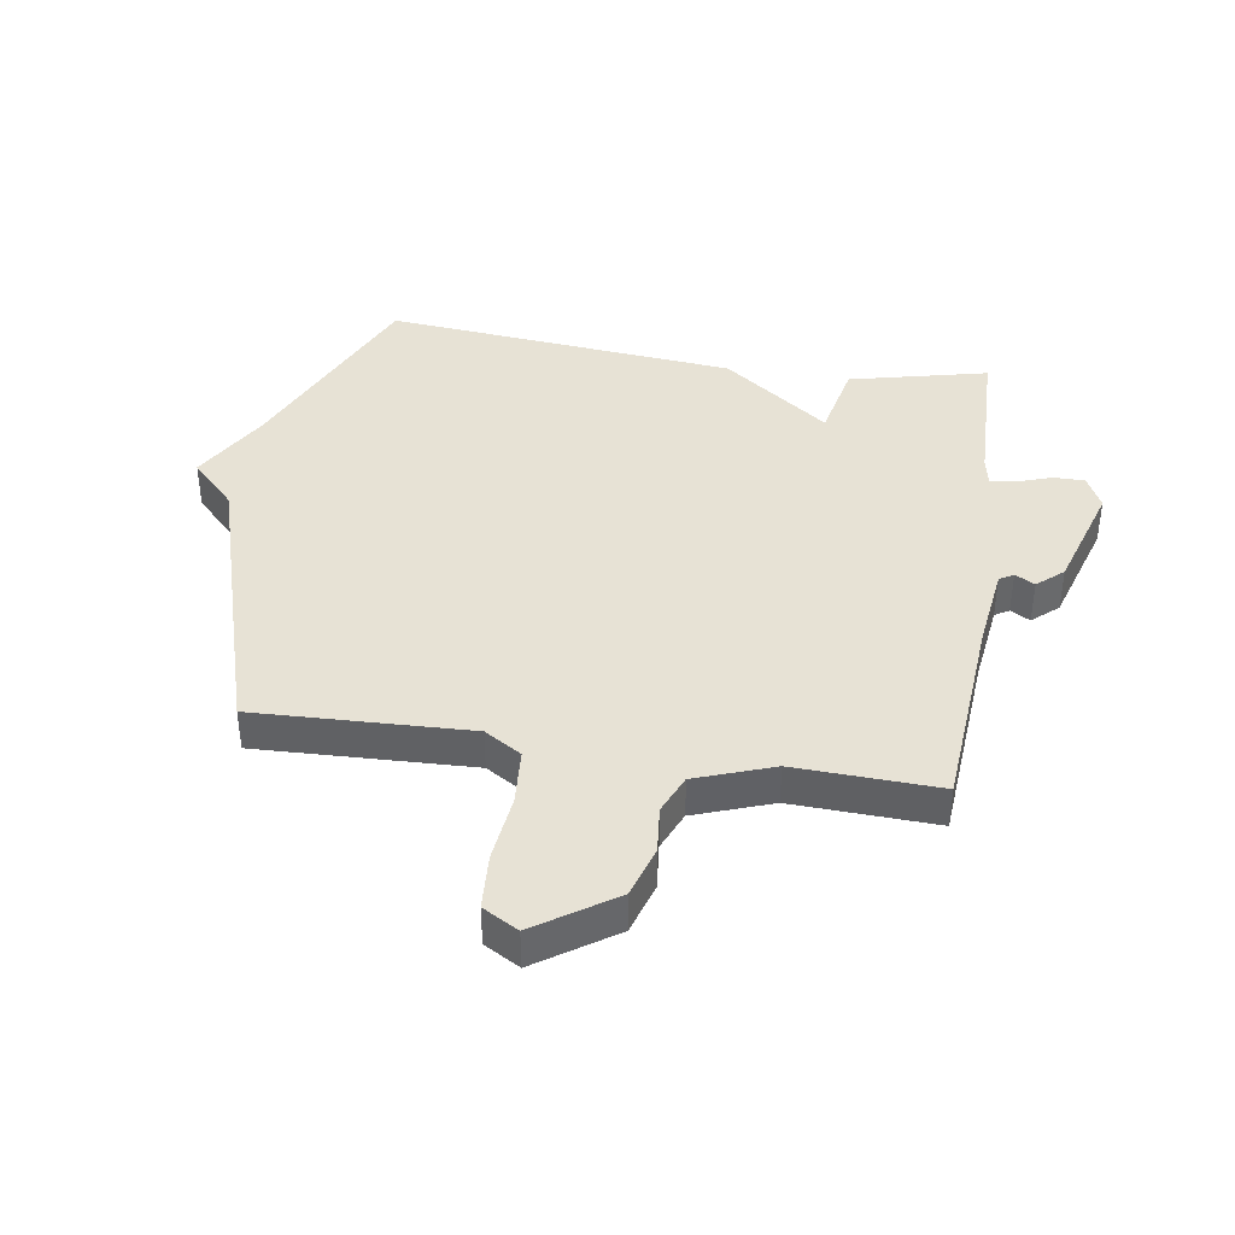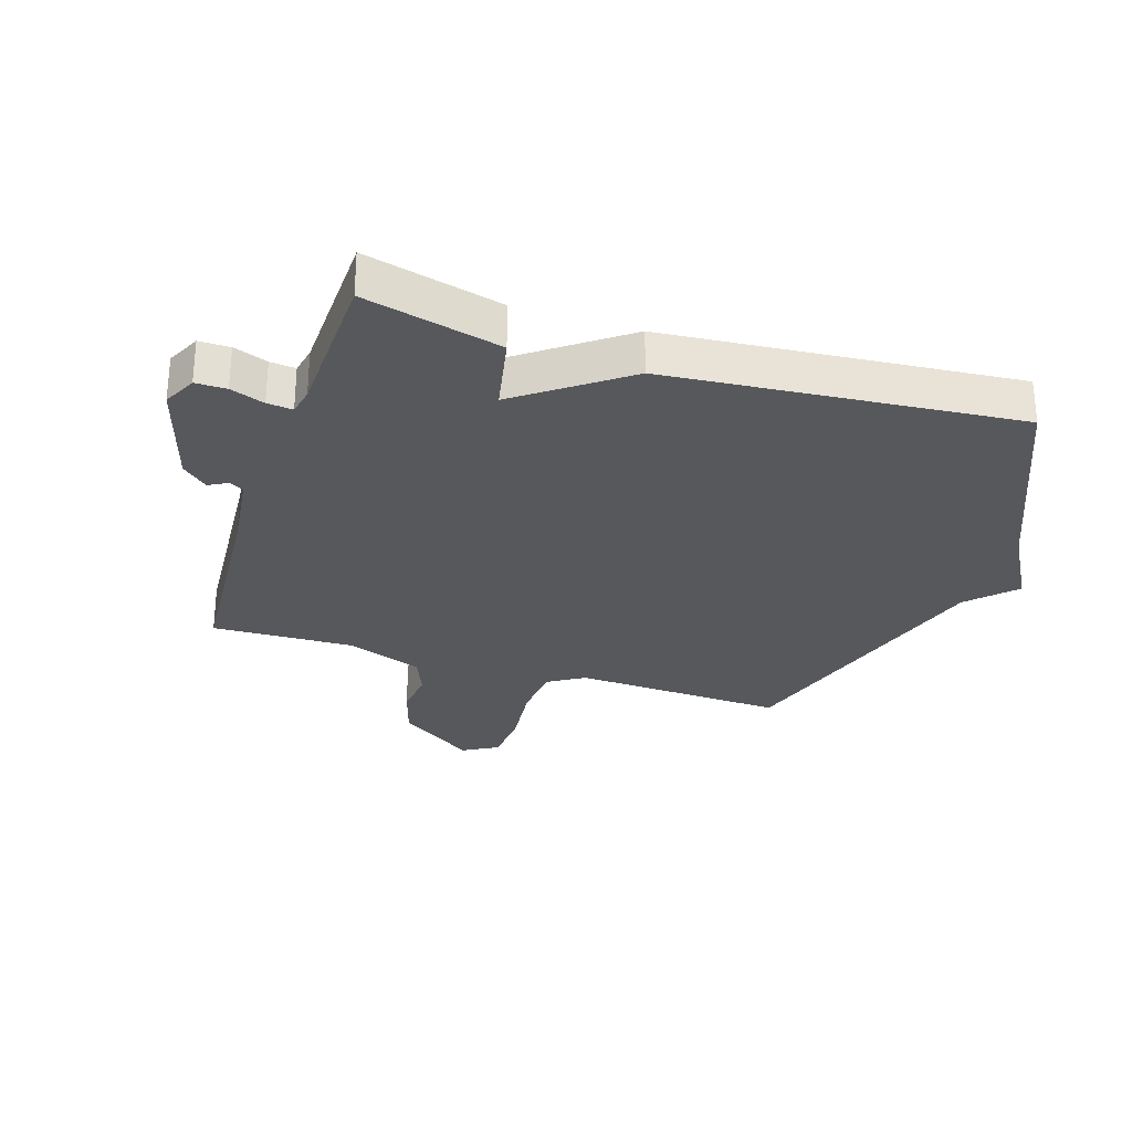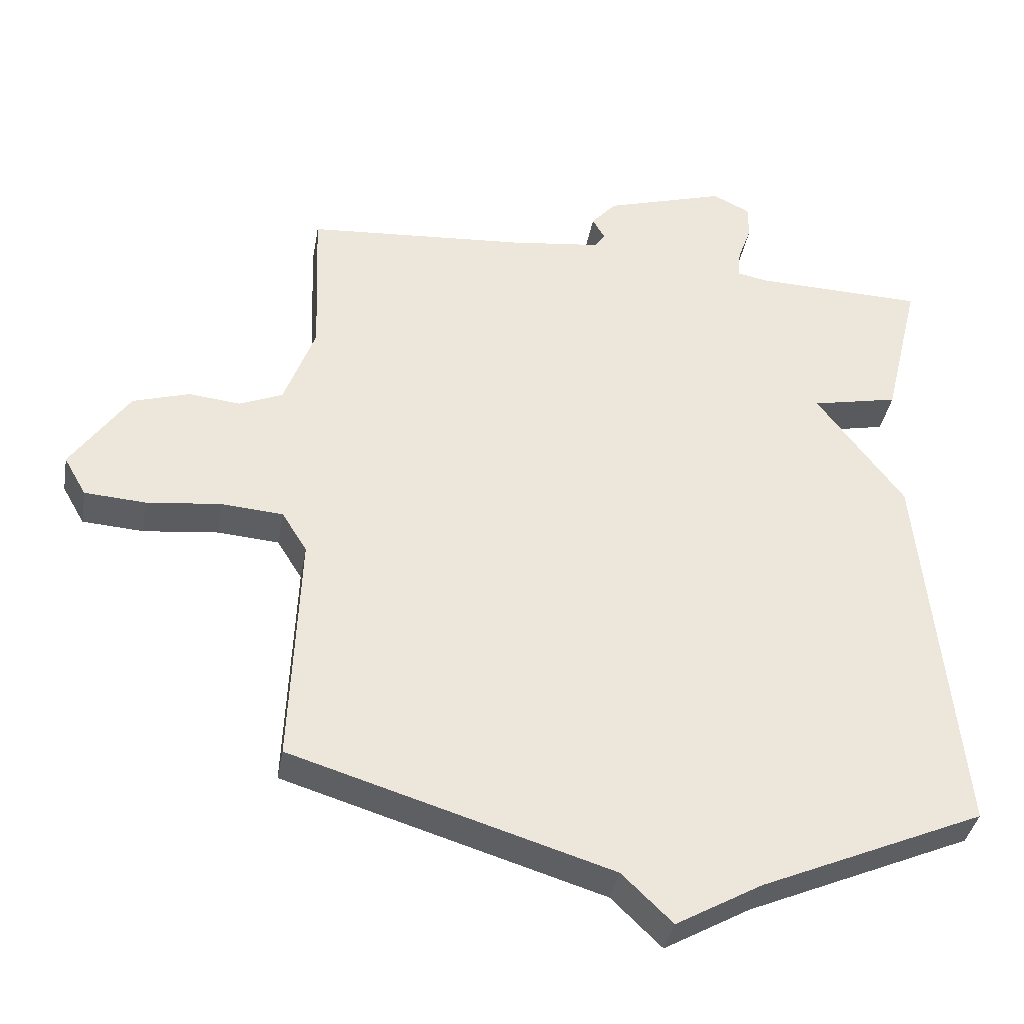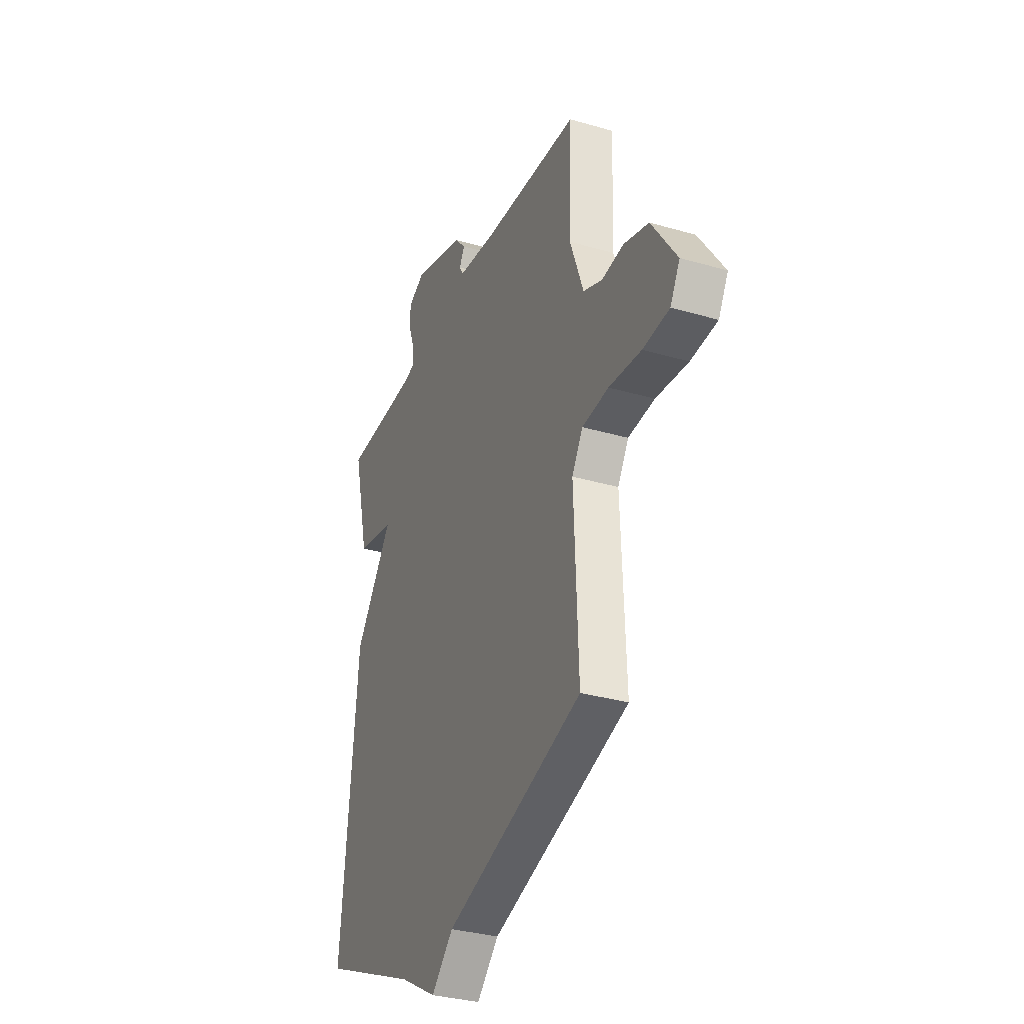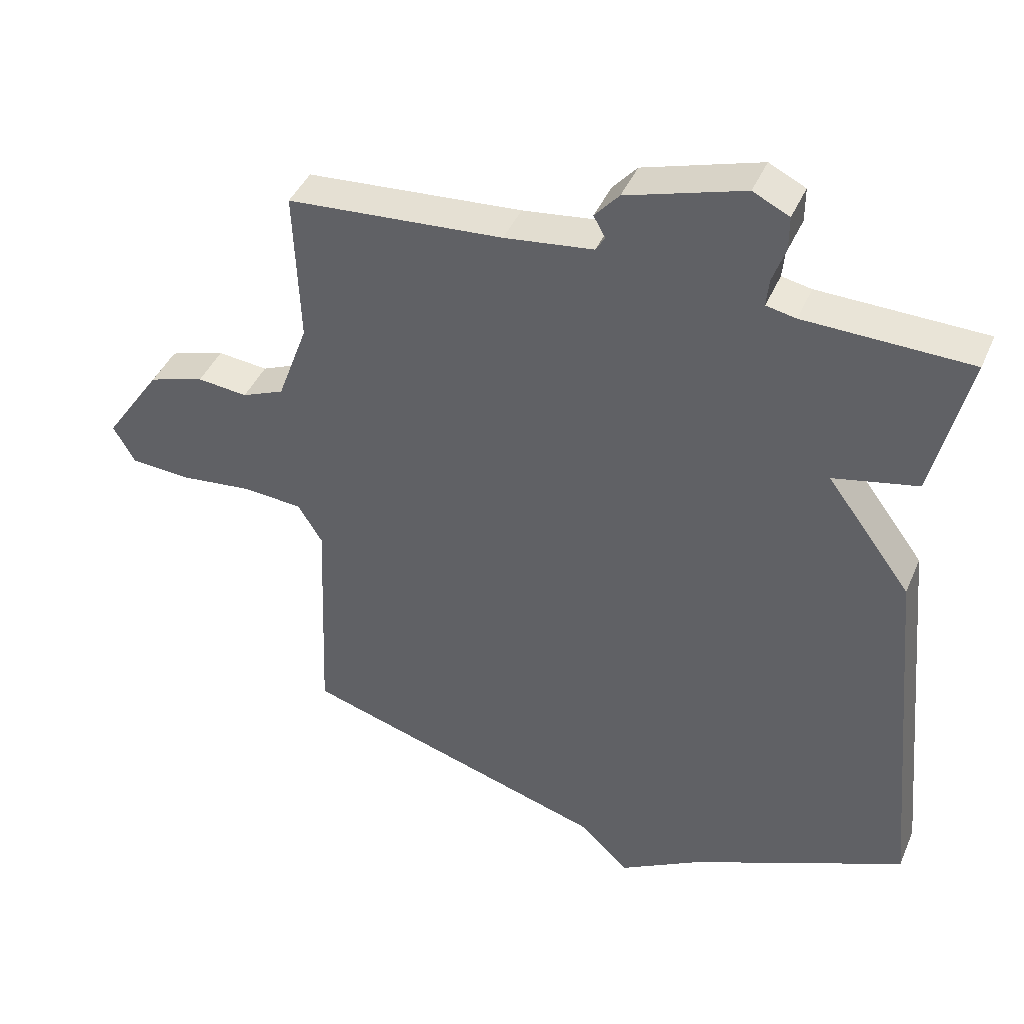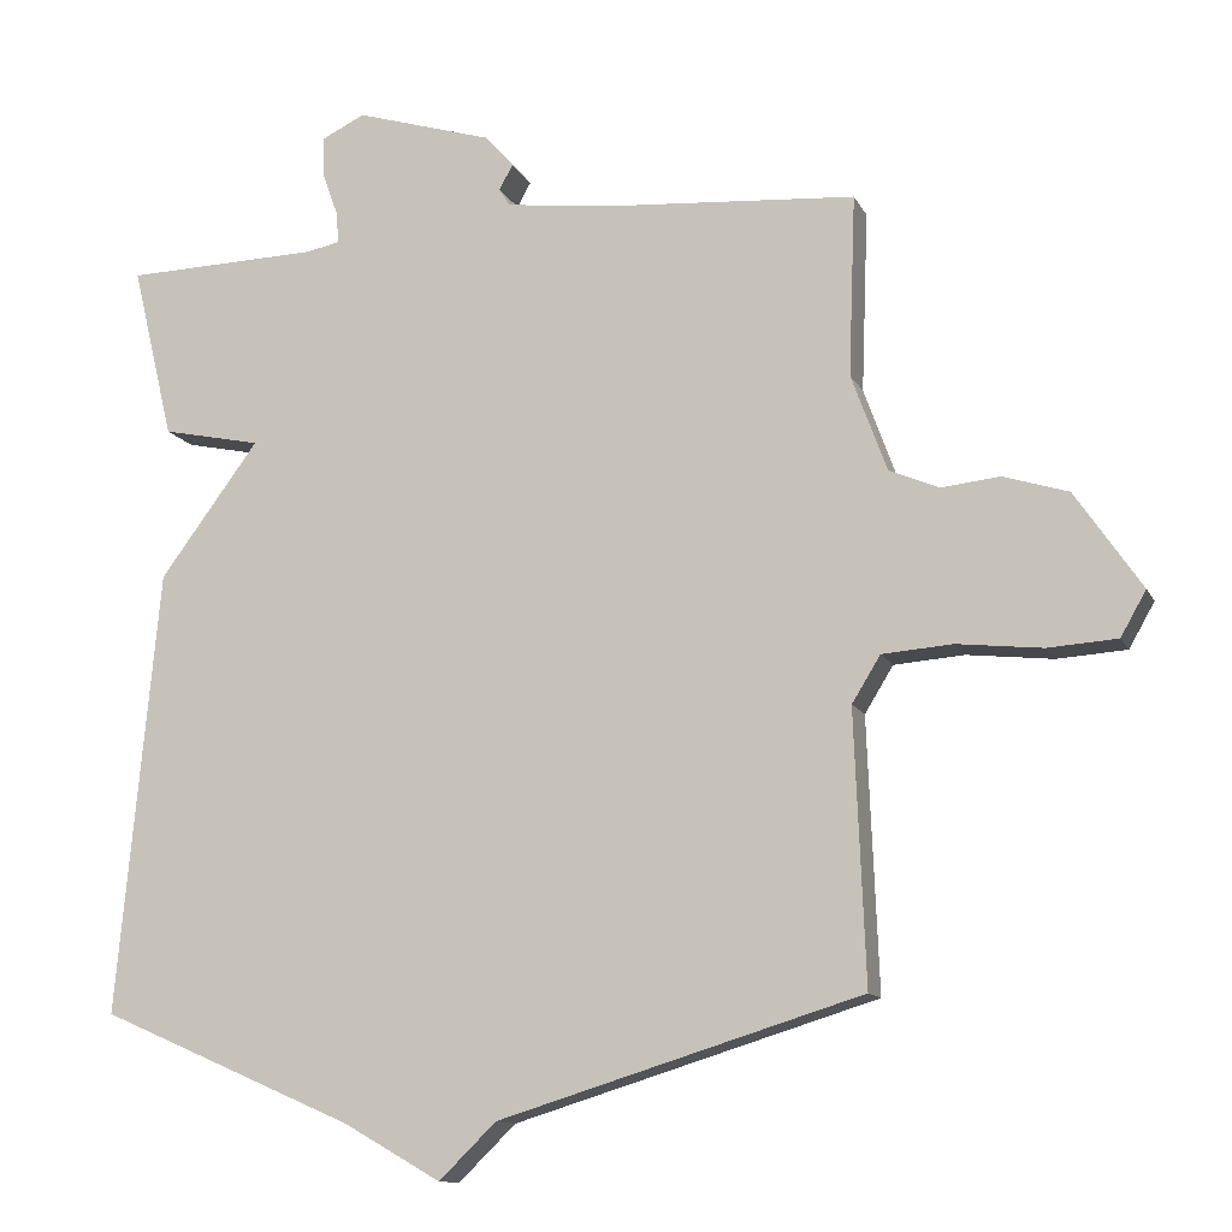
<metadata>
{"format":"obj","ext":"obj","renderer":"f3d","projection":"perspective","resolution":1024,"background":"white","views":[{"elev":40.1,"azim":-81.0,"up":"+Y"},{"elev":-28.8,"azim":71.9,"up":"+Y"},{"elev":-37.9,"azim":-9.9,"up":"+Z"},{"elev":-33.0,"azim":-111.9,"up":"+Z"},{"elev":42.1,"azim":22.1,"up":"+Z"},{"elev":-12.2,"azim":-162.1,"up":"+Z"}]}
</metadata>
<code>
v 0.5 0.07 0.5
v 0.446 0.07 0.275
v 0.318 0.07 0.248
v 0.446 0.07 0.075
v 0.5 0.07 -0.5
v 0.17 0.07 -0.644
v 0.044 0.07 -0.716
v -0.03 0.07 -0.644
v -0.5 0.07 -0.5
v -0.486 0.07 -0.15
v -0.523 0.07 -0.09
v -0.614 0.07 -0.083
v -0.724 0.07 -0.095
v -0.814 0.07 -0.089
v -0.847 0.07 -0.031
v -0.761 0.07 0.095
v -0.677 0.07 0.121
v -0.601 0.07 0.113
v -0.537 0.07 0.14
v -0.491 0.07 0.266
v -0.5 0.07 0.5
v -0.173 0.07 0.524
v -0.038 0.07 0.541
v -0.024 0.07 0.564
v -0.042 0.07 0.596
v -0.005 0.07 0.638
v 0.173 0.07 0.692
v 0.228 0.07 0.665
v 0.228 0.07 0.614
v 0.208 0.07 0.558
v 0.204 0.07 0.516
v 0.249 0.07 0.507
v 0.5 0 0.5
v 0.446 0 0.275
v 0.318 0 0.248
v 0.446 0 0.075
v 0.5 0 -0.5
v 0.17 0 -0.644
v 0.044 0 -0.716
v -0.03 0 -0.644
v -0.5 0 -0.5
v -0.486 0 -0.15
v -0.523 0 -0.09
v -0.614 0 -0.083
v -0.724 0 -0.095
v -0.814 0 -0.089
v -0.847 0 -0.031
v -0.761 0 0.095
v -0.677 0 0.121
v -0.601 0 0.113
v -0.537 0 0.14
v -0.491 0 0.266
v -0.5 0 0.5
v -0.173 0 0.524
v -0.038 0 0.541
v -0.024 0 0.564
v -0.042 0 0.596
v -0.005 0 0.638
v 0.173 0 0.692
v 0.228 0 0.665
v 0.228 0 0.614
v 0.208 0 0.558
v 0.204 0 0.516
v 0.249 0 0.507
f 28 29 30
f 27 28 30
f 26 27 30
f 25 26 30
f 24 25 30
f 23 24 30 31
f 22 23 31 32
f 20 21 22 32
f 16 17 18
f 15 16 18
f 14 15 18
f 13 14 18
f 12 13 18
f 11 12 18 19
f 20 32 1
f 19 20 1
f 11 19 1
f 10 11 1
f 6 7 8
f 8 9 10
f 6 8 10
f 5 6 10
f 4 5 10
f 3 4 10
f 3 10 1
f 1 2 3
f 62 61 60
f 62 60 59
f 62 59 58
f 62 58 57
f 62 57 56
f 63 62 56 55
f 64 63 55 54
f 64 54 53 52
f 50 49 48
f 50 48 47
f 50 47 46
f 50 46 45
f 50 45 44
f 51 50 44 43
f 33 64 52
f 33 52 51
f 33 51 43
f 33 43 42
f 40 39 38
f 42 41 40
f 42 40 38
f 42 38 37
f 42 37 36
f 42 36 35
f 33 42 35
f 35 34 33
f 1 33 34 2
f 2 34 35 3
f 3 35 36 4
f 4 36 37 5
f 5 37 38 6
f 6 38 39 7
f 7 39 40 8
f 8 40 41 9
f 9 41 42 10
f 10 42 43 11
f 11 43 44 12
f 12 44 45 13
f 13 45 46 14
f 14 46 47 15
f 15 47 48 16
f 16 48 49 17
f 17 49 50 18
f 18 50 51 19
f 19 51 52 20
f 20 52 53 21
f 21 53 54 22
f 22 54 55 23
f 23 55 56 24
f 24 56 57 25
f 25 57 58 26
f 26 58 59 27
f 27 59 60 28
f 28 60 61 29
f 29 61 62 30
f 30 62 63 31
f 31 63 64 32
f 32 64 33 1

</code>
